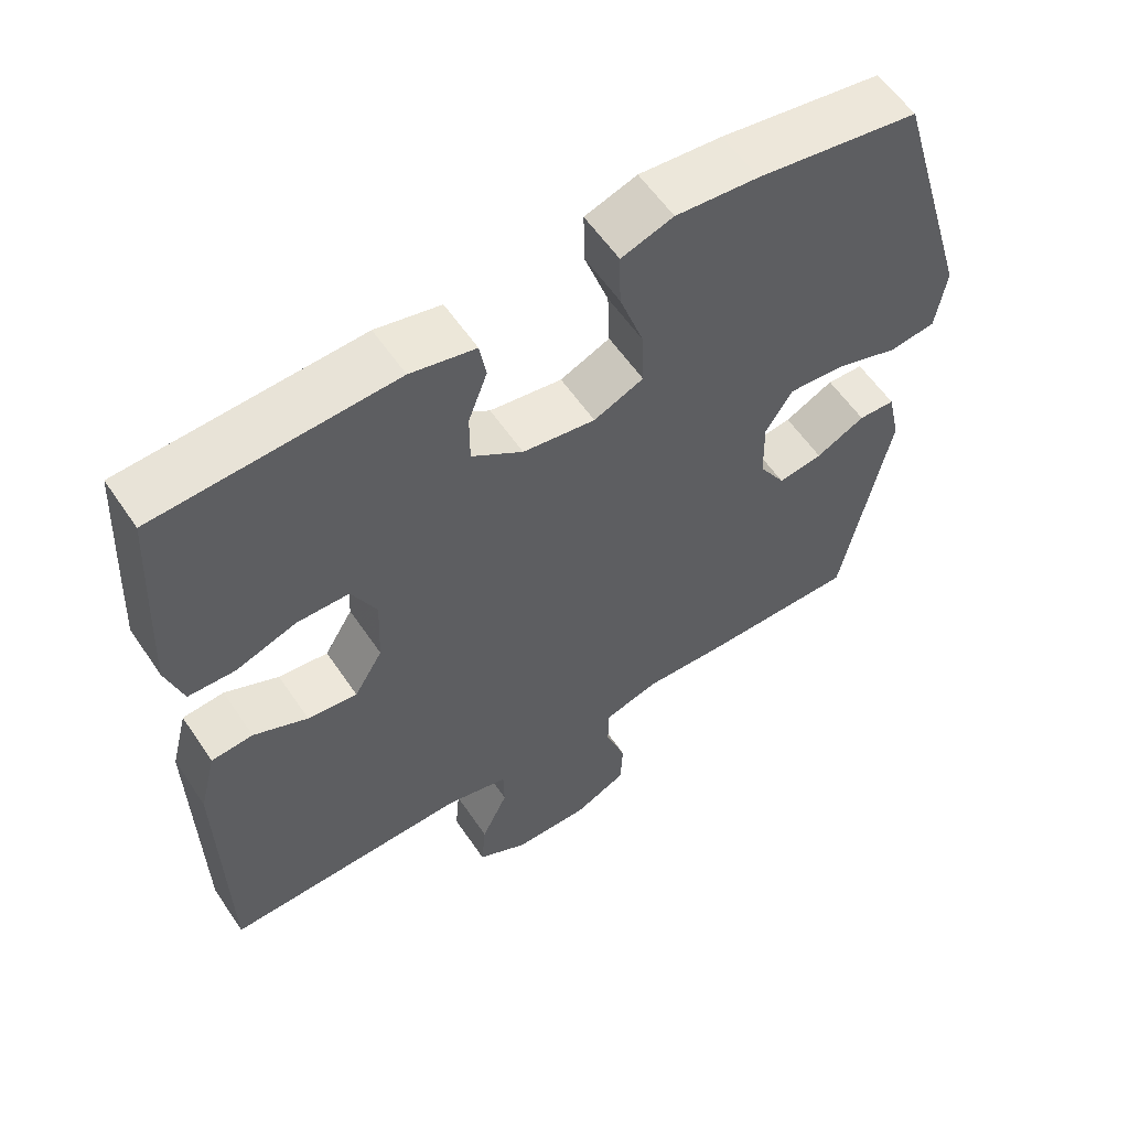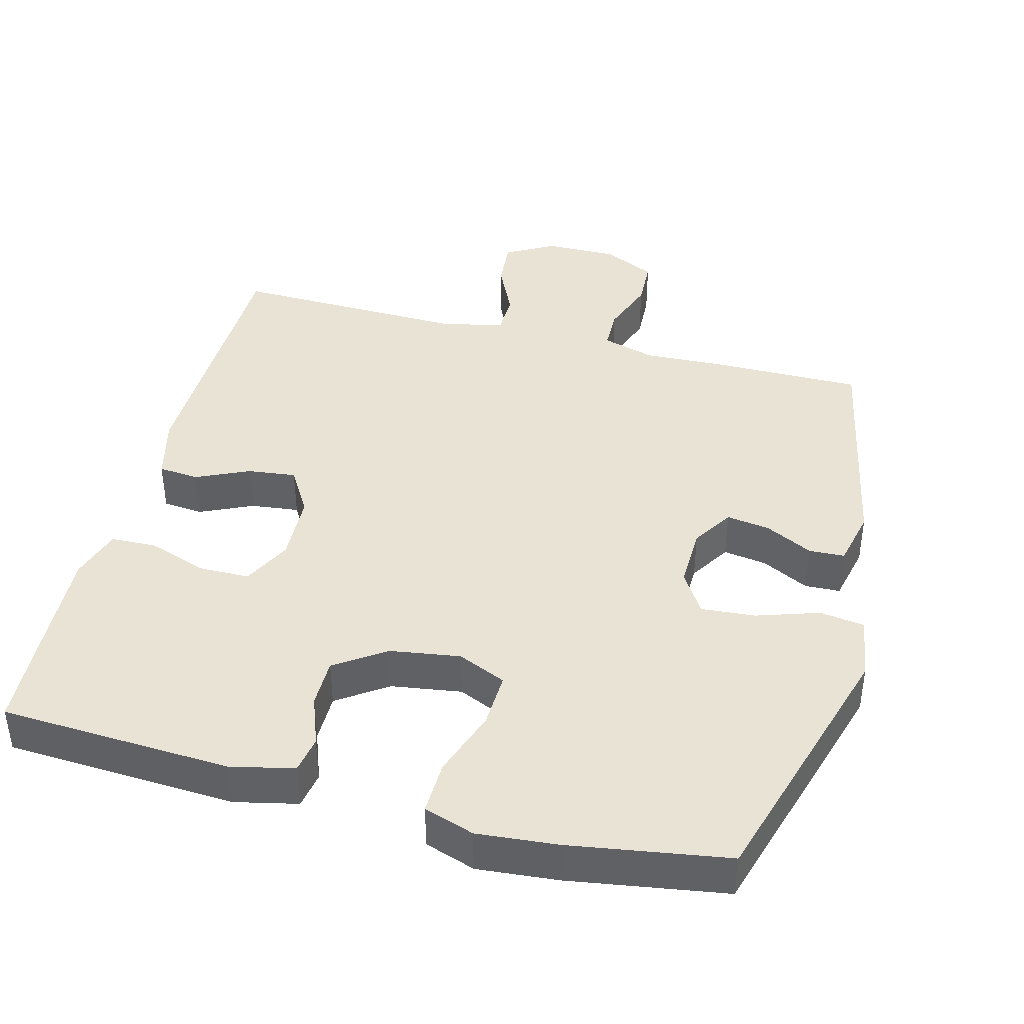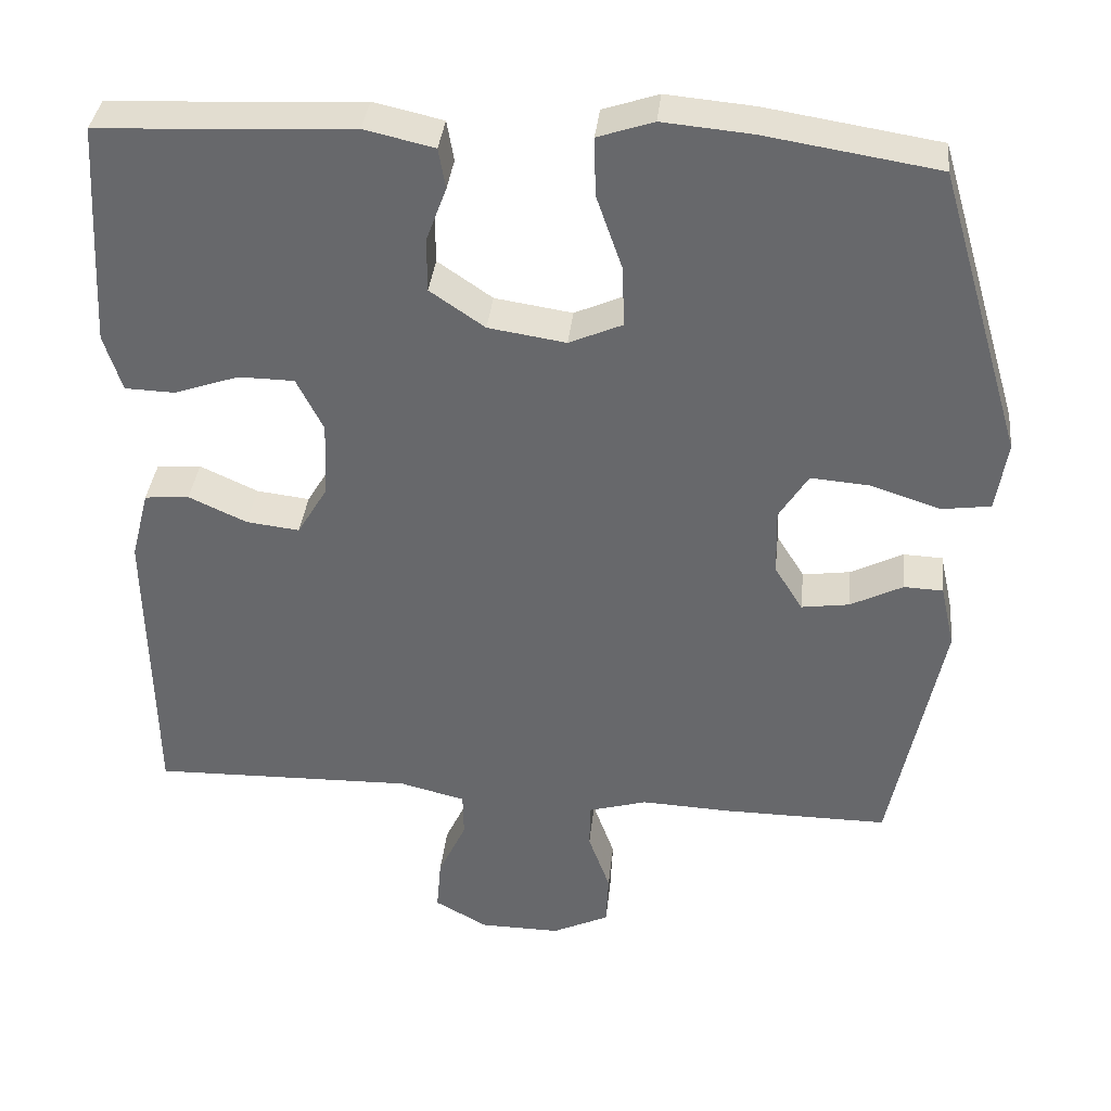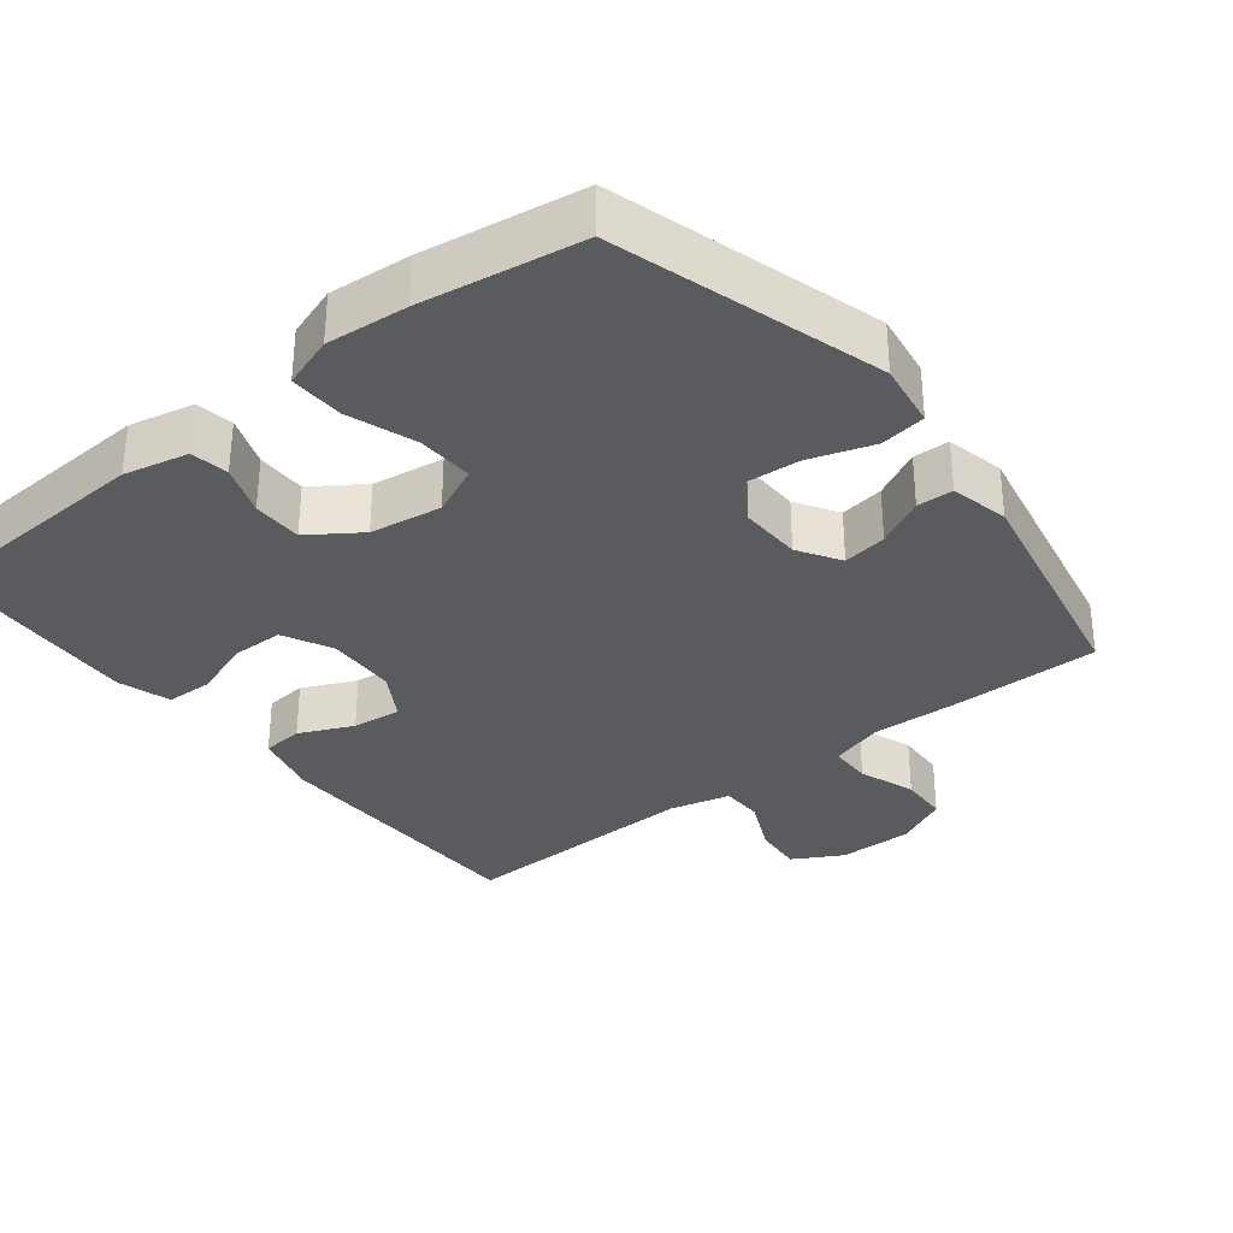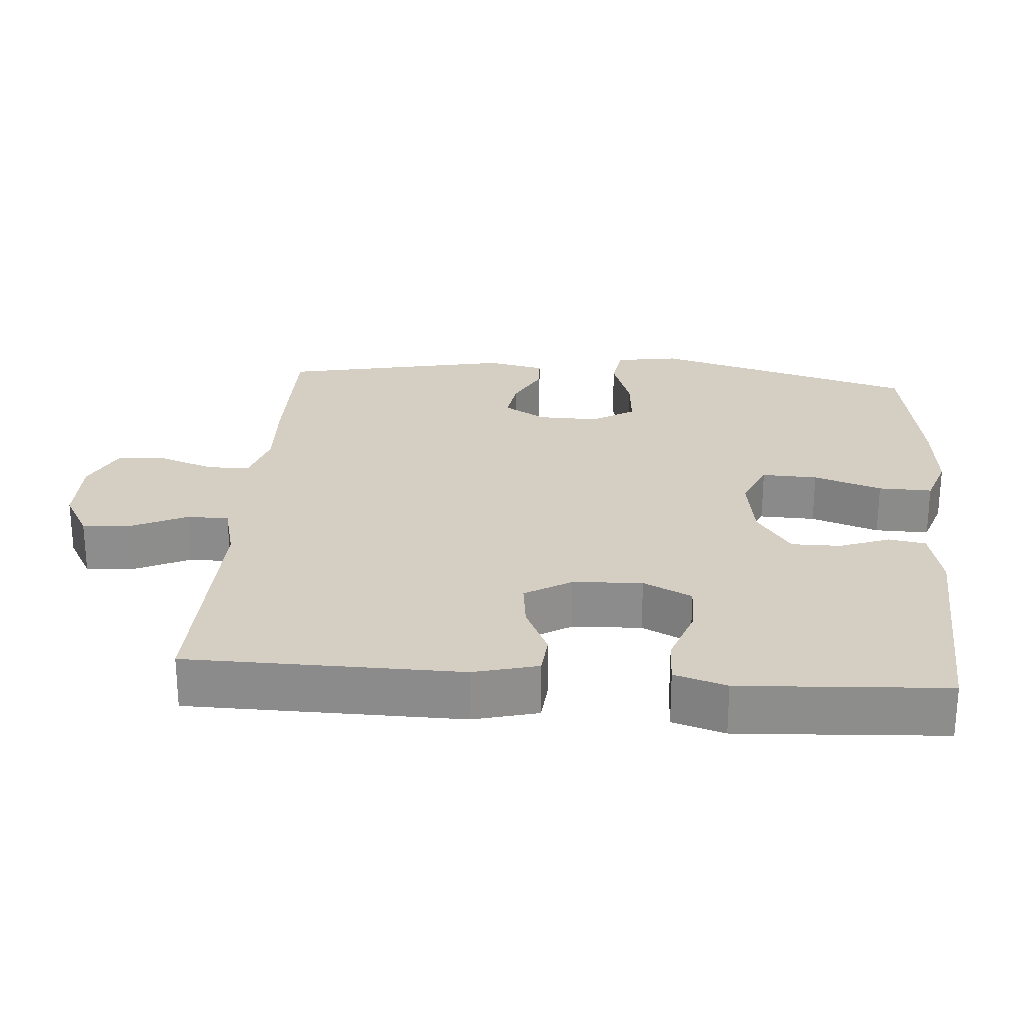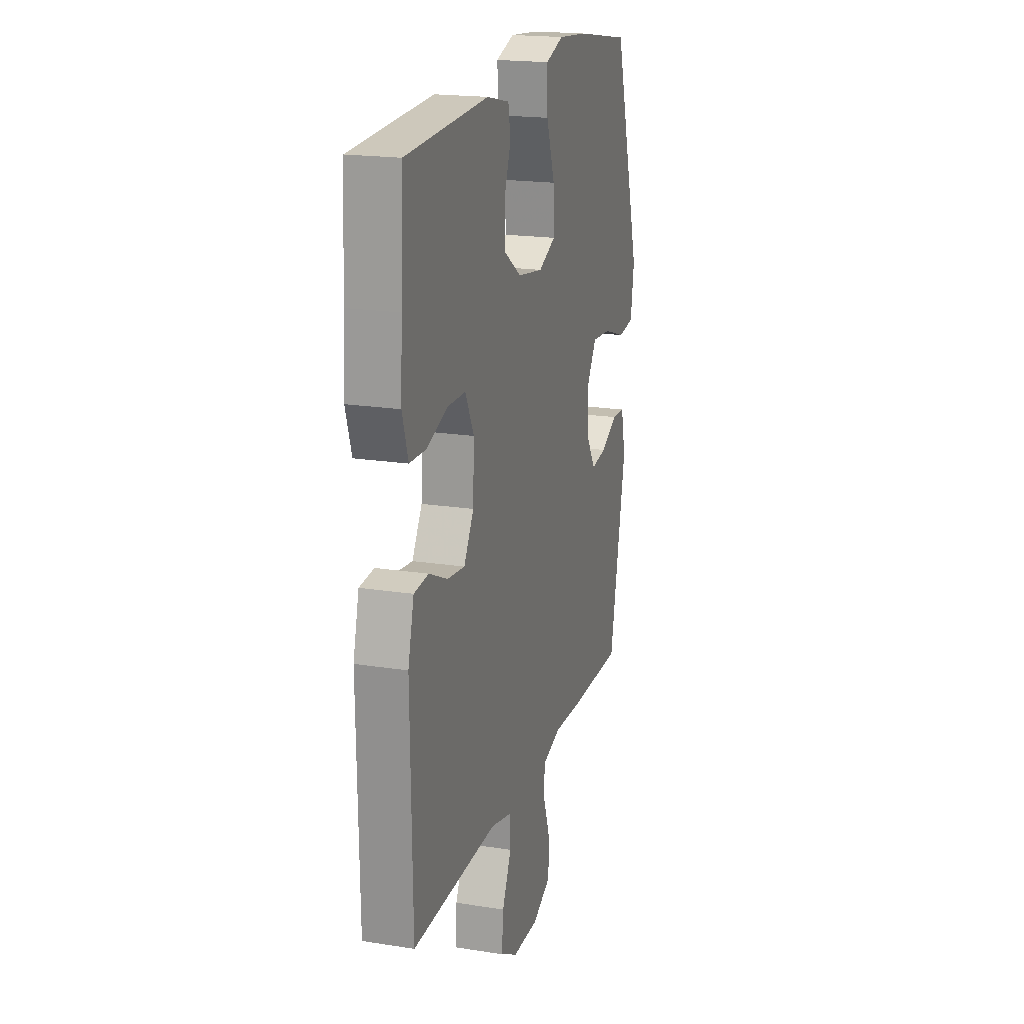
<metadata>
{"format":"obj","ext":"obj","renderer":"f3d","projection":"perspective","resolution":1024,"background":"white","views":[{"elev":58.1,"azim":-33.8,"up":"+Z"},{"elev":41.3,"azim":14.7,"up":"+Y"},{"elev":36.7,"azim":6.1,"up":"+Z"},{"elev":-33.0,"azim":38.4,"up":"+Y"},{"elev":25.4,"azim":-85.7,"up":"+Y"},{"elev":19.3,"azim":-73.4,"up":"+Z"}]}
</metadata>
<code>
v 0.5 0.07 -0.5
v 0.289 0.07 -0.499
v 0.174 0.07 -0.494
v 0.099 0.07 -0.516
v 0.098 0.07 -0.575
v 0.126 0.07 -0.653
v 0.123 0.07 -0.721
v 0.05 0.07 -0.756
v -0.053 0.07 -0.755
v -0.121 0.07 -0.717
v -0.115 0.07 -0.648
v -0.079 0.07 -0.571
v -0.08 0.07 -0.513
v -0.164 0.07 -0.492
v -0.5 0.07 -0.5
v -0.506 0.07 -0.118
v -0.483 0.07 -0.028
v -0.426 0.07 -0.023
v -0.352 0.07 -0.057
v -0.284 0.07 -0.065
v -0.245 0.07 0
v -0.241 0.07 0.097
v -0.275 0.07 0.165
v -0.346 0.07 0.166
v -0.429 0.07 0.137
v -0.493 0.07 0.139
v -0.516 0.07 0.212
v -0.51 0.07 0.325
v -0.5 0.07 0.5
v -0.176 0.07 0.517
v -0.087 0.07 0.497
v -0.078 0.07 0.445
v -0.104 0.07 0.375
v -0.104 0.07 0.306
v -0.034 0.07 0.258
v 0.065 0.07 0.243
v 0.133 0.07 0.273
v 0.13 0.07 0.351
v 0.097 0.07 0.446
v 0.095 0.07 0.521
v 0.166 0.07 0.545
v 0.279 0.07 0.535
v 0.5 0.07 0.5
v 0.609 0.07 0.13
v 0.595 0.07 0.04
v 0.532 0.07 0.031
v 0.444 0.07 0.06
v 0.368 0.07 0.066
v 0.331 0.07 0.007
v 0.333 0.07 -0.079
v 0.369 0.07 -0.137
v 0.43 0.07 -0.128
v 0.497 0.07 -0.094
v 0.547 0.07 -0.096
v 0.565 0.07 -0.177
v 0.5 0 -0.5
v 0.289 0 -0.499
v 0.174 0 -0.494
v 0.099 0 -0.516
v 0.098 0 -0.575
v 0.126 0 -0.653
v 0.123 0 -0.721
v 0.05 0 -0.756
v -0.053 0 -0.755
v -0.121 0 -0.717
v -0.115 0 -0.648
v -0.079 0 -0.571
v -0.08 0 -0.513
v -0.164 0 -0.492
v -0.5 0 -0.5
v -0.506 0 -0.118
v -0.483 0 -0.028
v -0.426 0 -0.023
v -0.352 0 -0.057
v -0.284 0 -0.065
v -0.245 0 0
v -0.241 0 0.097
v -0.275 0 0.165
v -0.346 0 0.166
v -0.429 0 0.137
v -0.493 0 0.139
v -0.516 0 0.212
v -0.51 0 0.325
v -0.5 0 0.5
v -0.176 0 0.517
v -0.087 0 0.497
v -0.078 0 0.445
v -0.104 0 0.375
v -0.104 0 0.306
v -0.034 0 0.258
v 0.065 0 0.243
v 0.133 0 0.273
v 0.13 0 0.351
v 0.097 0 0.446
v 0.095 0 0.521
v 0.166 0 0.545
v 0.279 0 0.535
v 0.5 0 0.5
v 0.609 0 0.13
v 0.595 0 0.04
v 0.532 0 0.031
v 0.444 0 0.06
v 0.368 0 0.066
v 0.331 0 0.007
v 0.333 0 -0.079
v 0.369 0 -0.137
v 0.43 0 -0.128
v 0.497 0 -0.094
v 0.547 0 -0.096
v 0.565 0 -0.177
f 1 2 3
f 55 1 3
f 54 55 3
f 53 54 3
f 52 53 3
f 51 52 3 4
f 50 51 4
f 49 50 4
f 45 46 47
f 44 45 47
f 43 44 47
f 42 43 47
f 41 42 47
f 40 41 47
f 39 40 47
f 38 39 47
f 37 38 47 48
f 36 37 48 49
f 31 32 33
f 30 31 33
f 29 30 33
f 28 29 33
f 27 28 33
f 26 27 33
f 25 26 33
f 24 25 33
f 23 24 33 34
f 22 23 34 35
f 17 18 19
f 16 17 19
f 15 16 19
f 14 15 19
f 13 14 19 20
f 10 11 12
f 9 10 12
f 8 9 12
f 7 8 12
f 6 7 12
f 5 6 12
f 4 5 12 13
f 49 4 13
f 36 49 13
f 35 36 13
f 22 35 13
f 21 22 13
f 13 20 21
f 58 57 56
f 58 56 110
f 58 110 109
f 58 109 108
f 58 108 107
f 59 58 107 106
f 59 106 105
f 59 105 104
f 102 101 100
f 102 100 99
f 102 99 98
f 102 98 97
f 102 97 96
f 102 96 95
f 102 95 94
f 102 94 93
f 103 102 93 92
f 104 103 92 91
f 88 87 86
f 88 86 85
f 88 85 84
f 88 84 83
f 88 83 82
f 88 82 81
f 88 81 80
f 88 80 79
f 89 88 79 78
f 90 89 78 77
f 74 73 72
f 74 72 71
f 74 71 70
f 74 70 69
f 75 74 69 68
f 67 66 65
f 67 65 64
f 67 64 63
f 67 63 62
f 67 62 61
f 67 61 60
f 68 67 60 59
f 68 59 104
f 68 104 91
f 68 91 90
f 68 90 77
f 68 77 76
f 76 75 68
f 1 56 57 2
f 2 57 58 3
f 3 58 59 4
f 4 59 60 5
f 5 60 61 6
f 6 61 62 7
f 7 62 63 8
f 8 63 64 9
f 9 64 65 10
f 10 65 66 11
f 11 66 67 12
f 12 67 68 13
f 13 68 69 14
f 14 69 70 15
f 15 70 71 16
f 16 71 72 17
f 17 72 73 18
f 18 73 74 19
f 19 74 75 20
f 20 75 76 21
f 21 76 77 22
f 22 77 78 23
f 23 78 79 24
f 24 79 80 25
f 25 80 81 26
f 26 81 82 27
f 27 82 83 28
f 28 83 84 29
f 29 84 85 30
f 30 85 86 31
f 31 86 87 32
f 32 87 88 33
f 33 88 89 34
f 34 89 90 35
f 35 90 91 36
f 36 91 92 37
f 37 92 93 38
f 38 93 94 39
f 39 94 95 40
f 40 95 96 41
f 41 96 97 42
f 42 97 98 43
f 43 98 99 44
f 44 99 100 45
f 45 100 101 46
f 46 101 102 47
f 47 102 103 48
f 48 103 104 49
f 49 104 105 50
f 50 105 106 51
f 51 106 107 52
f 52 107 108 53
f 53 108 109 54
f 54 109 110 55
f 55 110 56 1

</code>
